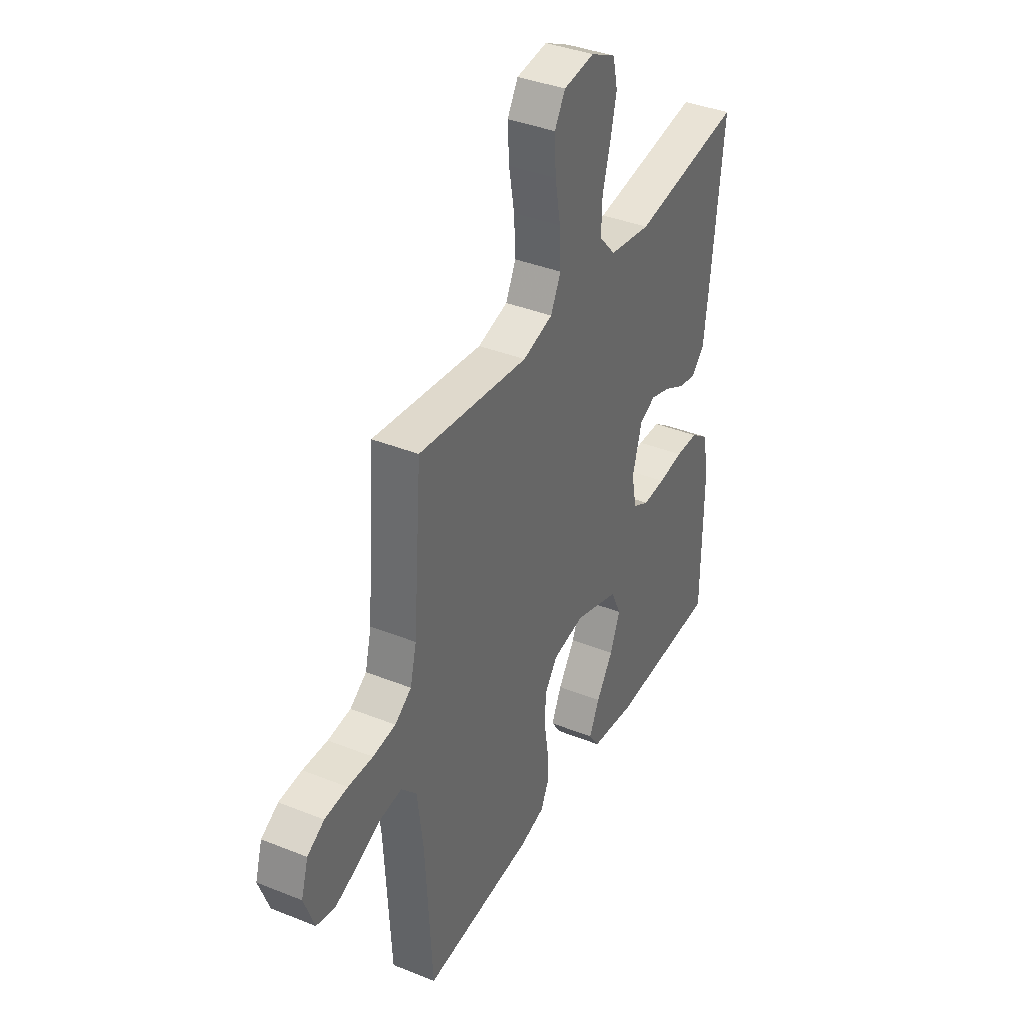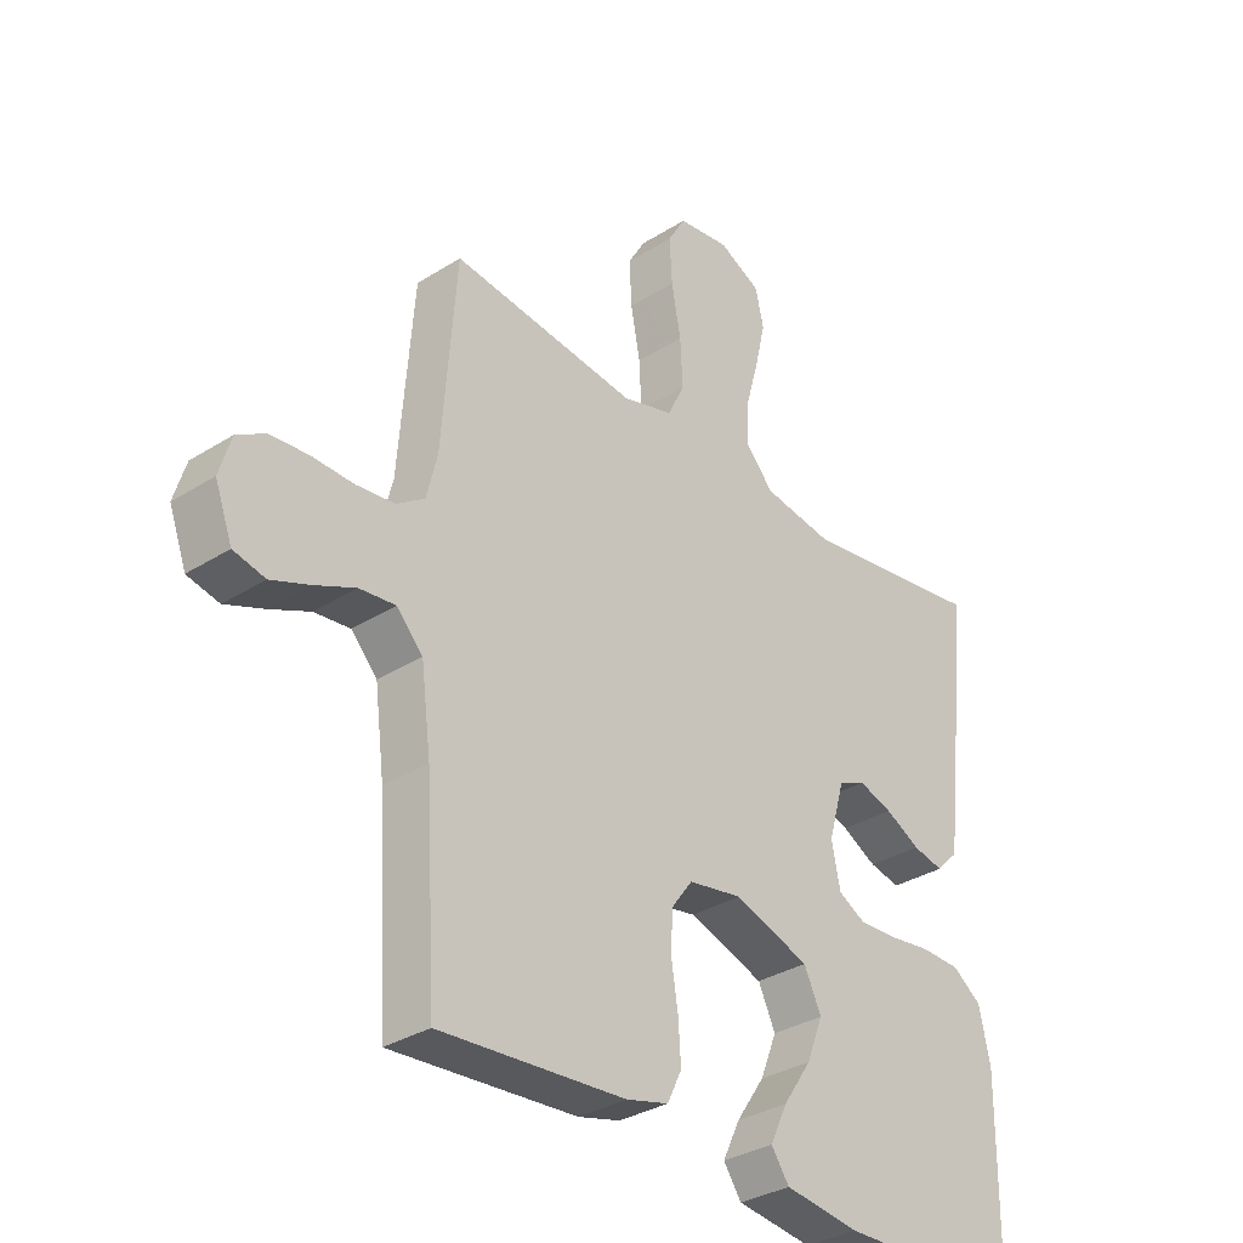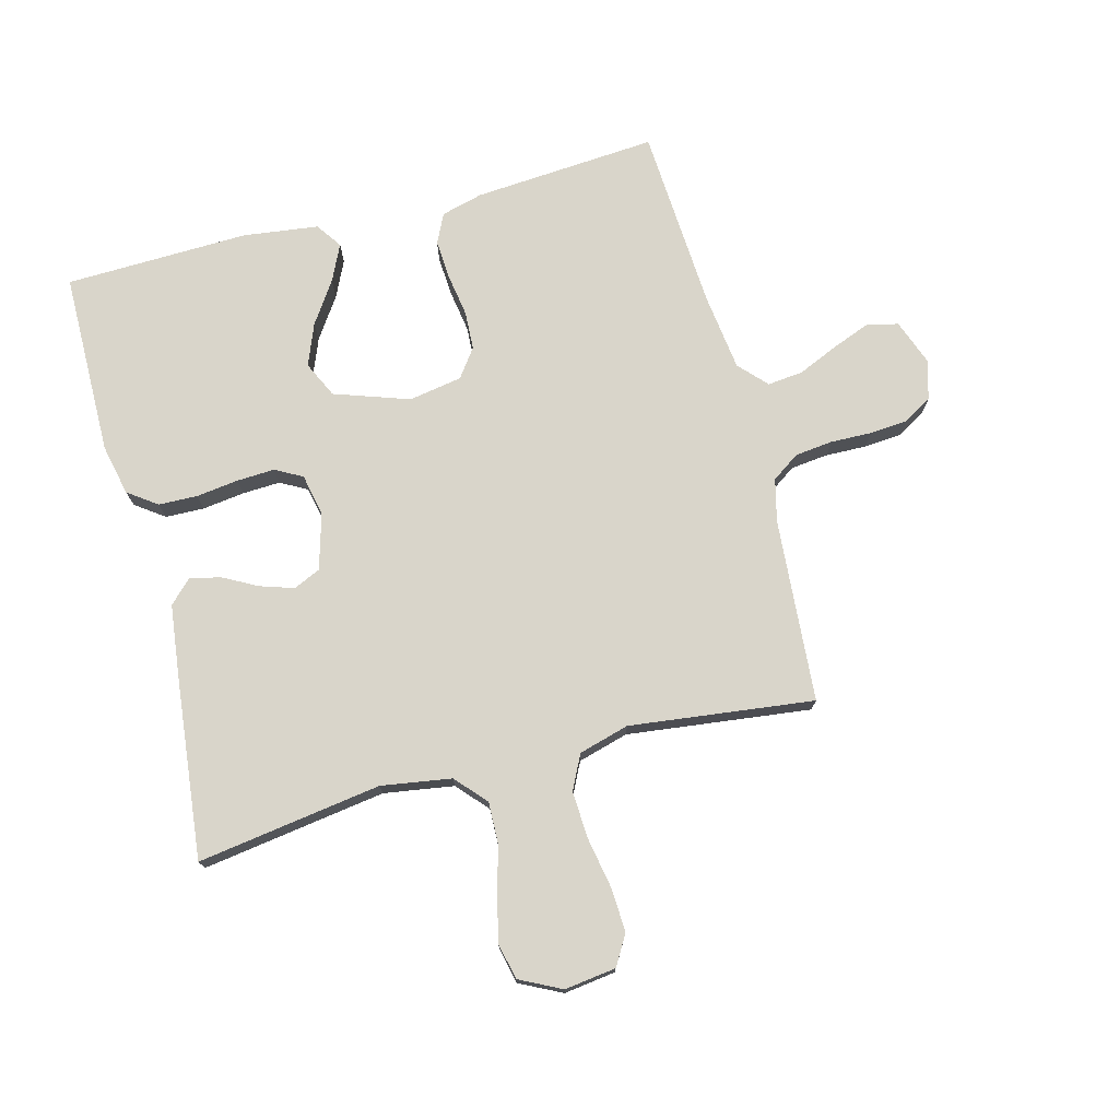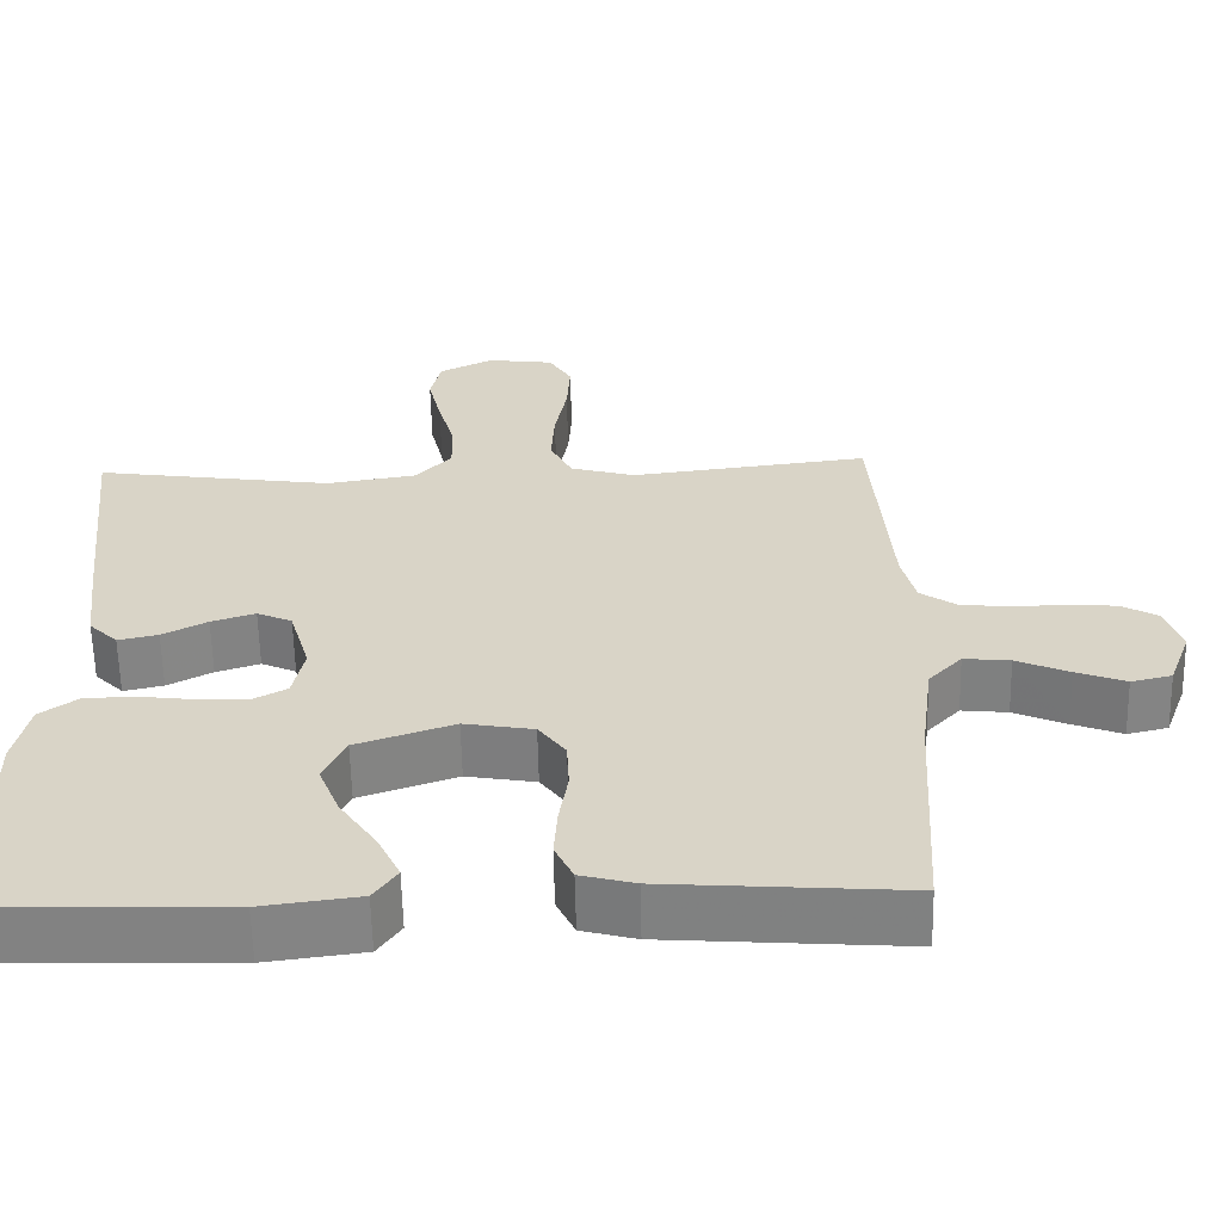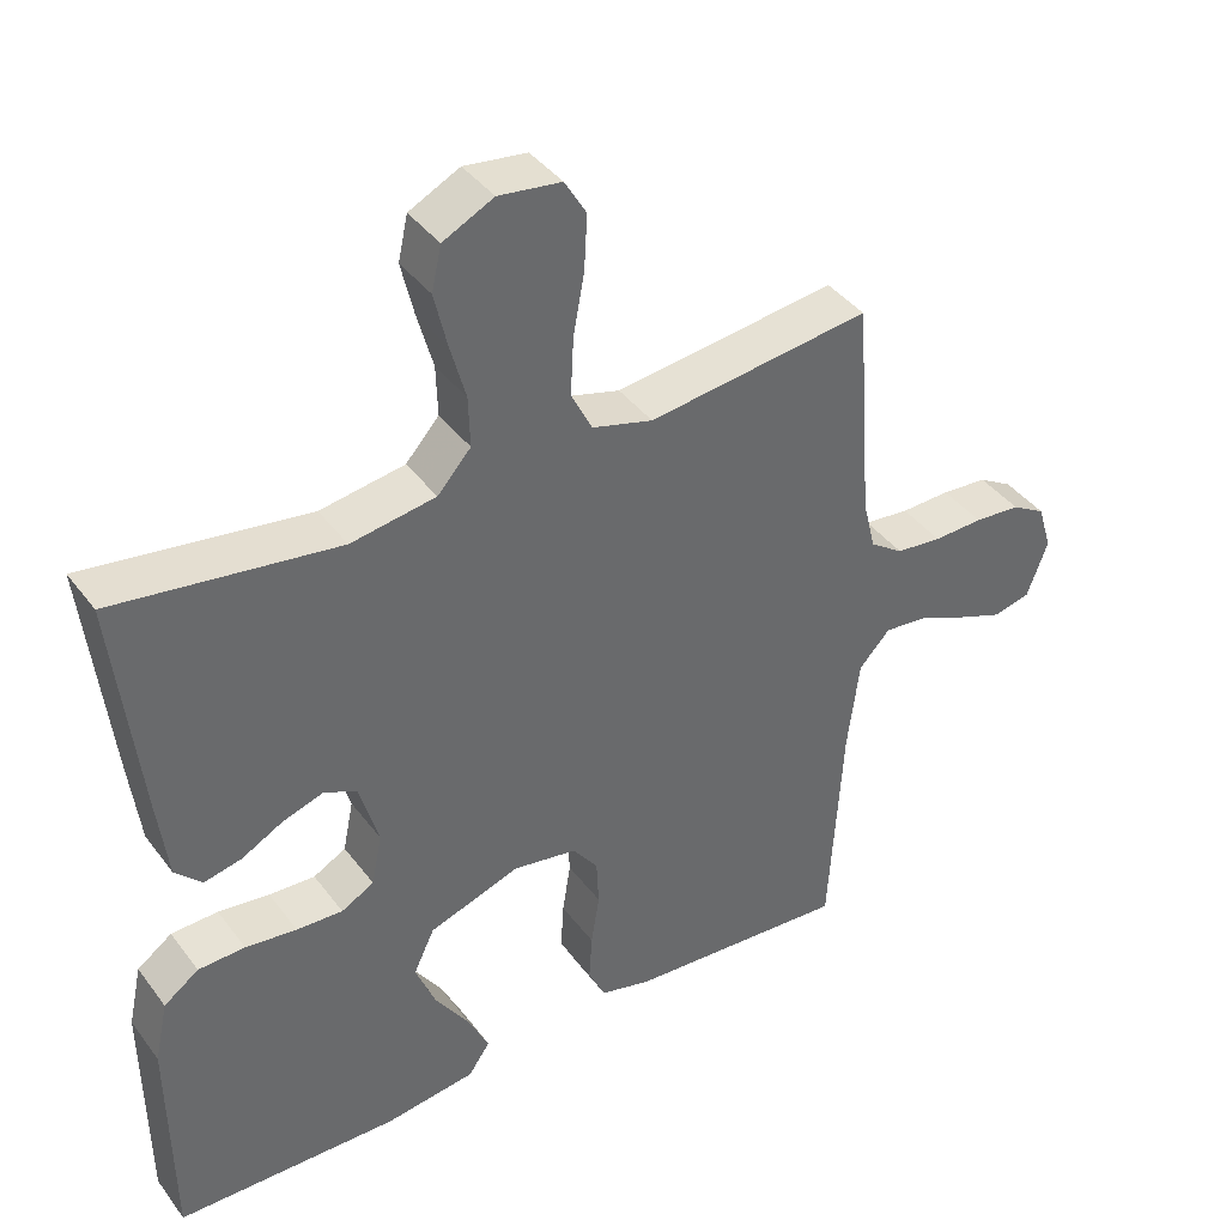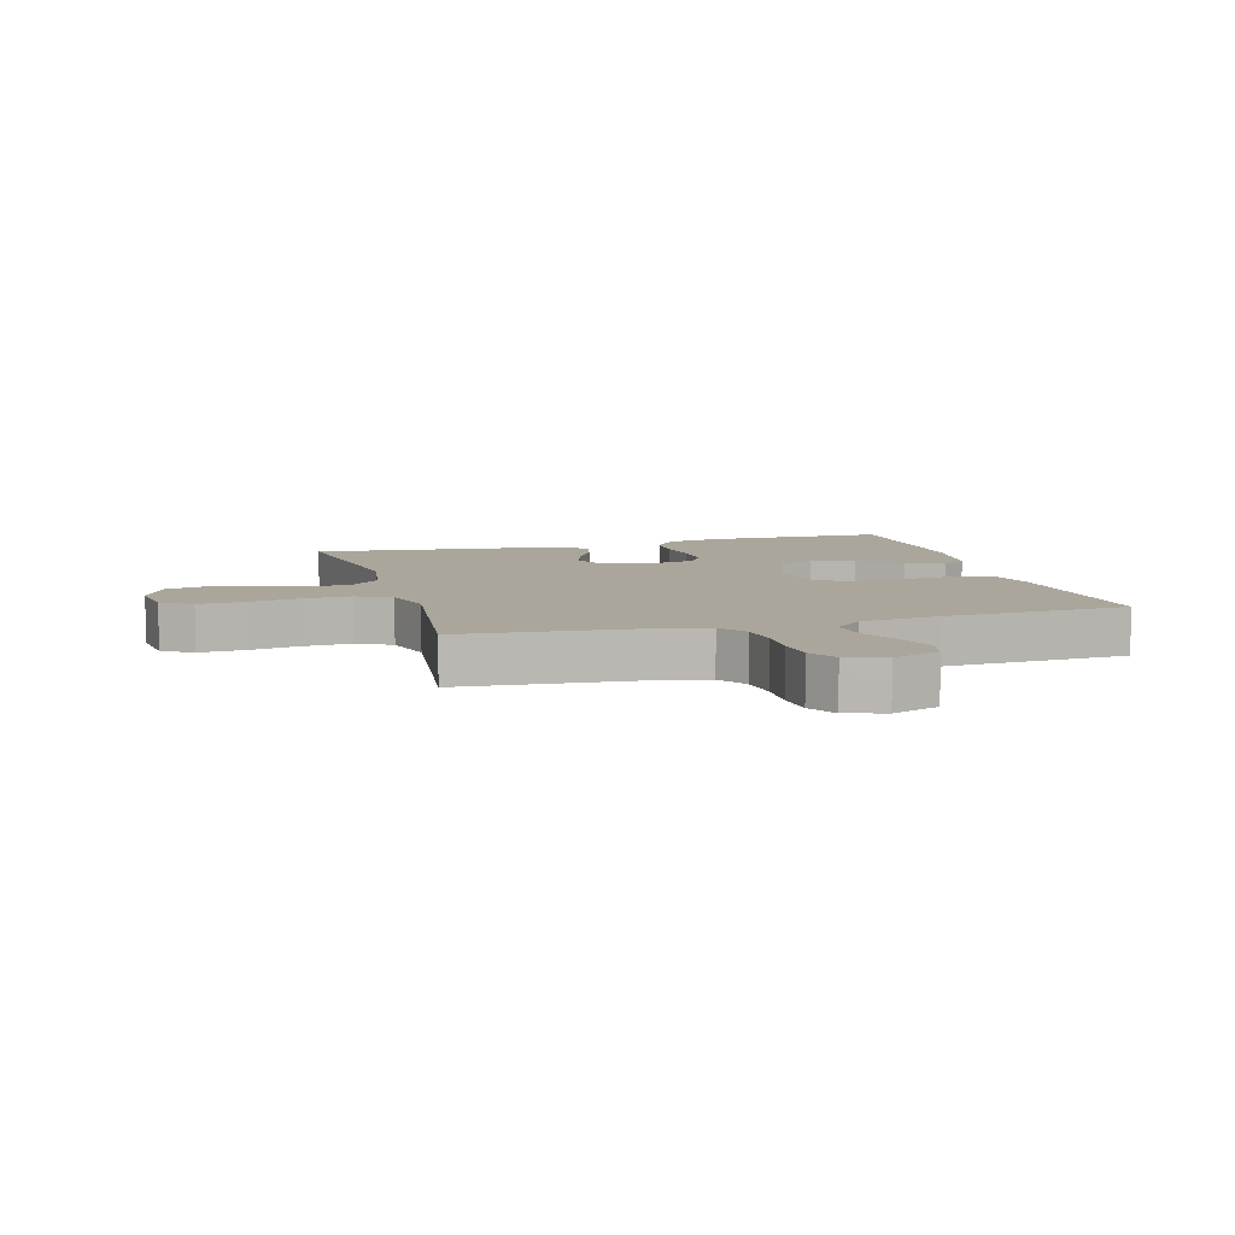
<metadata>
{"format":"obj","ext":"obj","renderer":"f3d","projection":"perspective","resolution":1024,"background":"white","views":[{"elev":38.0,"azim":117.0,"up":"+Z"},{"elev":-32.8,"azim":131.2,"up":"+Z"},{"elev":74.5,"azim":-14.8,"up":"+Y"},{"elev":-60.9,"azim":1.2,"up":"+Z"},{"elev":40.1,"azim":-33.1,"up":"+Z"},{"elev":8.0,"azim":74.3,"up":"+Y"}]}
</metadata>
<code>
v 0.5 0.07 -0.5
v 0.2 0.07 -0.478
v 0.132 0.07 -0.46
v 0.109 0.07 -0.412
v 0.113 0.07 -0.348
v 0.124 0.07 -0.278
v 0.121 0.07 -0.215
v 0.087 0.07 -0.169
v 0 0.07 -0.154
v -0.122 0.07 -0.196
v -0.15 0.07 -0.255
v -0.123 0.07 -0.323
v -0.077 0.07 -0.391
v -0.049 0.07 -0.45
v -0.078 0.07 -0.492
v -0.2 0.07 -0.508
v -0.5 0.07 -0.5
v -0.503 0.07 -0.2
v -0.485 0.07 -0.117
v -0.438 0.07 -0.083
v -0.375 0.07 -0.081
v -0.306 0.07 -0.09
v -0.244 0.07 -0.093
v -0.2 0.07 -0.069
v -0.186 0.07 0
v -0.212 0.07 0.09
v -0.256 0.07 0.11
v -0.311 0.07 0.092
v -0.367 0.07 0.062
v -0.417 0.07 0.051
v -0.453 0.07 0.087
v -0.467 0.07 0.2
v -0.5 0.07 0.5
v -0.2 0.07 0.456
v -0.086 0.07 0.474
v -0.041 0.07 0.524
v -0.043 0.07 0.592
v -0.064 0.07 0.668
v -0.081 0.07 0.741
v -0.068 0.07 0.8
v 0 0.07 0.834
v 0.084 0.07 0.823
v 0.113 0.07 0.774
v 0.109 0.07 0.701
v 0.094 0.07 0.619
v 0.09 0.07 0.542
v 0.118 0.07 0.486
v 0.2 0.07 0.463
v 0.5 0.07 0.5
v 0.523 0.07 0.2
v 0.54 0.07 0.131
v 0.585 0.07 0.1
v 0.647 0.07 0.093
v 0.714 0.07 0.095
v 0.776 0.07 0.09
v 0.822 0.07 0.063
v 0.841 0.07 0
v 0.813 0.07 -0.076
v 0.762 0.07 -0.088
v 0.7 0.07 -0.064
v 0.634 0.07 -0.035
v 0.576 0.07 -0.029
v 0.534 0.07 -0.074
v 0.518 0.07 -0.2
v 0.5 0 -0.5
v 0.2 0 -0.478
v 0.132 0 -0.46
v 0.109 0 -0.412
v 0.113 0 -0.348
v 0.124 0 -0.278
v 0.121 0 -0.215
v 0.087 0 -0.169
v 0 0 -0.154
v -0.122 0 -0.196
v -0.15 0 -0.255
v -0.123 0 -0.323
v -0.077 0 -0.391
v -0.049 0 -0.45
v -0.078 0 -0.492
v -0.2 0 -0.508
v -0.5 0 -0.5
v -0.503 0 -0.2
v -0.485 0 -0.117
v -0.438 0 -0.083
v -0.375 0 -0.081
v -0.306 0 -0.09
v -0.244 0 -0.093
v -0.2 0 -0.069
v -0.186 0 0
v -0.212 0 0.09
v -0.256 0 0.11
v -0.311 0 0.092
v -0.367 0 0.062
v -0.417 0 0.051
v -0.453 0 0.087
v -0.467 0 0.2
v -0.5 0 0.5
v -0.2 0 0.456
v -0.086 0 0.474
v -0.041 0 0.524
v -0.043 0 0.592
v -0.064 0 0.668
v -0.081 0 0.741
v -0.068 0 0.8
v 0 0 0.834
v 0.084 0 0.823
v 0.113 0 0.774
v 0.109 0 0.701
v 0.094 0 0.619
v 0.09 0 0.542
v 0.118 0 0.486
v 0.2 0 0.463
v 0.5 0 0.5
v 0.523 0 0.2
v 0.54 0 0.131
v 0.585 0 0.1
v 0.647 0 0.093
v 0.714 0 0.095
v 0.776 0 0.09
v 0.822 0 0.063
v 0.841 0 0
v 0.813 0 -0.076
v 0.762 0 -0.088
v 0.7 0 -0.064
v 0.634 0 -0.035
v 0.576 0 -0.029
v 0.534 0 -0.074
v 0.518 0 -0.2
f 59 60 61
f 58 59 61
f 57 58 61
f 56 57 61
f 55 56 61
f 54 55 61
f 53 54 61
f 52 53 61 62
f 51 52 62 63
f 48 49 50
f 51 63 64
f 50 51 64
f 48 50 64
f 47 48 64
f 43 44 45
f 42 43 45
f 41 42 45
f 40 41 45
f 39 40 45
f 38 39 45
f 37 38 45
f 36 37 45 46
f 35 36 46 47
f 32 33 34
f 31 32 34
f 30 31 34
f 29 30 34
f 28 29 34
f 34 35 47
f 28 34 47
f 27 28 47
f 20 21 22
f 19 20 22
f 18 19 22
f 17 18 22
f 16 17 22
f 15 16 22
f 14 15 22
f 13 14 22
f 12 13 22
f 11 12 22 23
f 10 11 23 24
f 4 5 6
f 3 4 6
f 2 3 6
f 1 2 6
f 64 1 6
f 64 6 7
f 26 27 47 64
f 25 26 64
f 9 10 24 25
f 8 9 25 64
f 7 8 64
f 125 124 123
f 125 123 122
f 125 122 121
f 125 121 120
f 125 120 119
f 125 119 118
f 125 118 117
f 126 125 117 116
f 127 126 116 115
f 114 113 112
f 128 127 115
f 128 115 114
f 128 114 112
f 128 112 111
f 109 108 107
f 109 107 106
f 109 106 105
f 109 105 104
f 109 104 103
f 109 103 102
f 109 102 101
f 110 109 101 100
f 111 110 100 99
f 98 97 96
f 98 96 95
f 98 95 94
f 98 94 93
f 98 93 92
f 111 99 98
f 111 98 92
f 111 92 91
f 86 85 84
f 86 84 83
f 86 83 82
f 86 82 81
f 86 81 80
f 86 80 79
f 86 79 78
f 86 78 77
f 86 77 76
f 87 86 76 75
f 88 87 75 74
f 70 69 68
f 70 68 67
f 70 67 66
f 70 66 65
f 70 65 128
f 71 70 128
f 128 111 91 90
f 128 90 89
f 89 88 74 73
f 128 89 73 72
f 128 72 71
f 1 65 66 2
f 2 66 67 3
f 3 67 68 4
f 4 68 69 5
f 5 69 70 6
f 6 70 71 7
f 7 71 72 8
f 8 72 73 9
f 9 73 74 10
f 10 74 75 11
f 11 75 76 12
f 12 76 77 13
f 13 77 78 14
f 14 78 79 15
f 15 79 80 16
f 16 80 81 17
f 17 81 82 18
f 18 82 83 19
f 19 83 84 20
f 20 84 85 21
f 21 85 86 22
f 22 86 87 23
f 23 87 88 24
f 24 88 89 25
f 25 89 90 26
f 26 90 91 27
f 27 91 92 28
f 28 92 93 29
f 29 93 94 30
f 30 94 95 31
f 31 95 96 32
f 32 96 97 33
f 33 97 98 34
f 34 98 99 35
f 35 99 100 36
f 36 100 101 37
f 37 101 102 38
f 38 102 103 39
f 39 103 104 40
f 40 104 105 41
f 41 105 106 42
f 42 106 107 43
f 43 107 108 44
f 44 108 109 45
f 45 109 110 46
f 46 110 111 47
f 47 111 112 48
f 48 112 113 49
f 49 113 114 50
f 50 114 115 51
f 51 115 116 52
f 52 116 117 53
f 53 117 118 54
f 54 118 119 55
f 55 119 120 56
f 56 120 121 57
f 57 121 122 58
f 58 122 123 59
f 59 123 124 60
f 60 124 125 61
f 61 125 126 62
f 62 126 127 63
f 63 127 128 64
f 64 128 65 1

</code>
